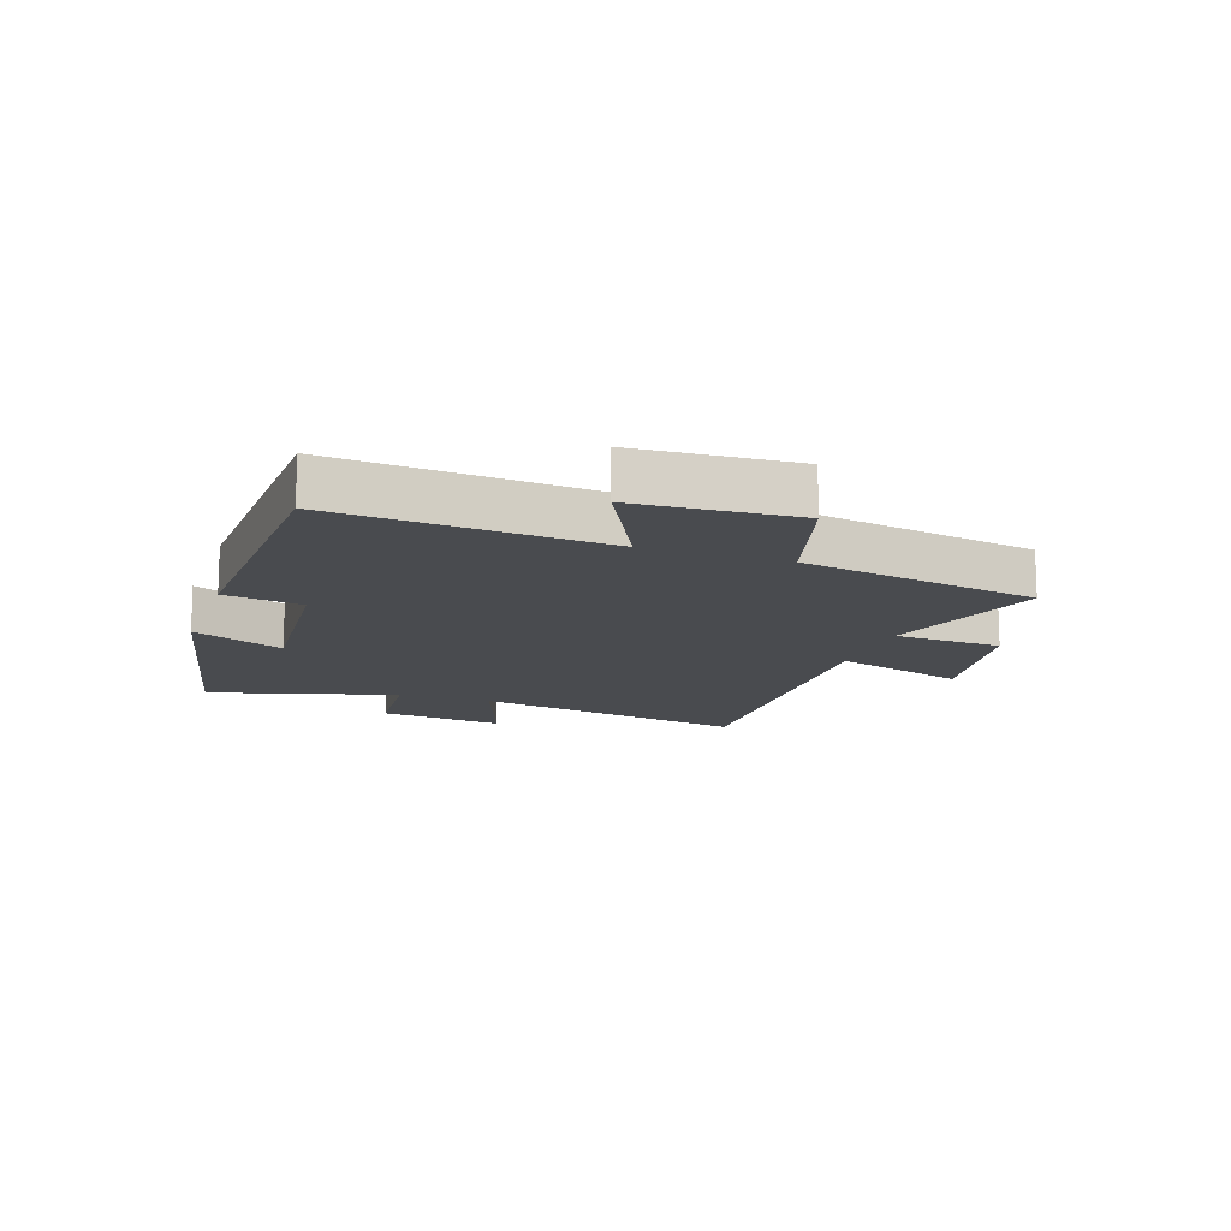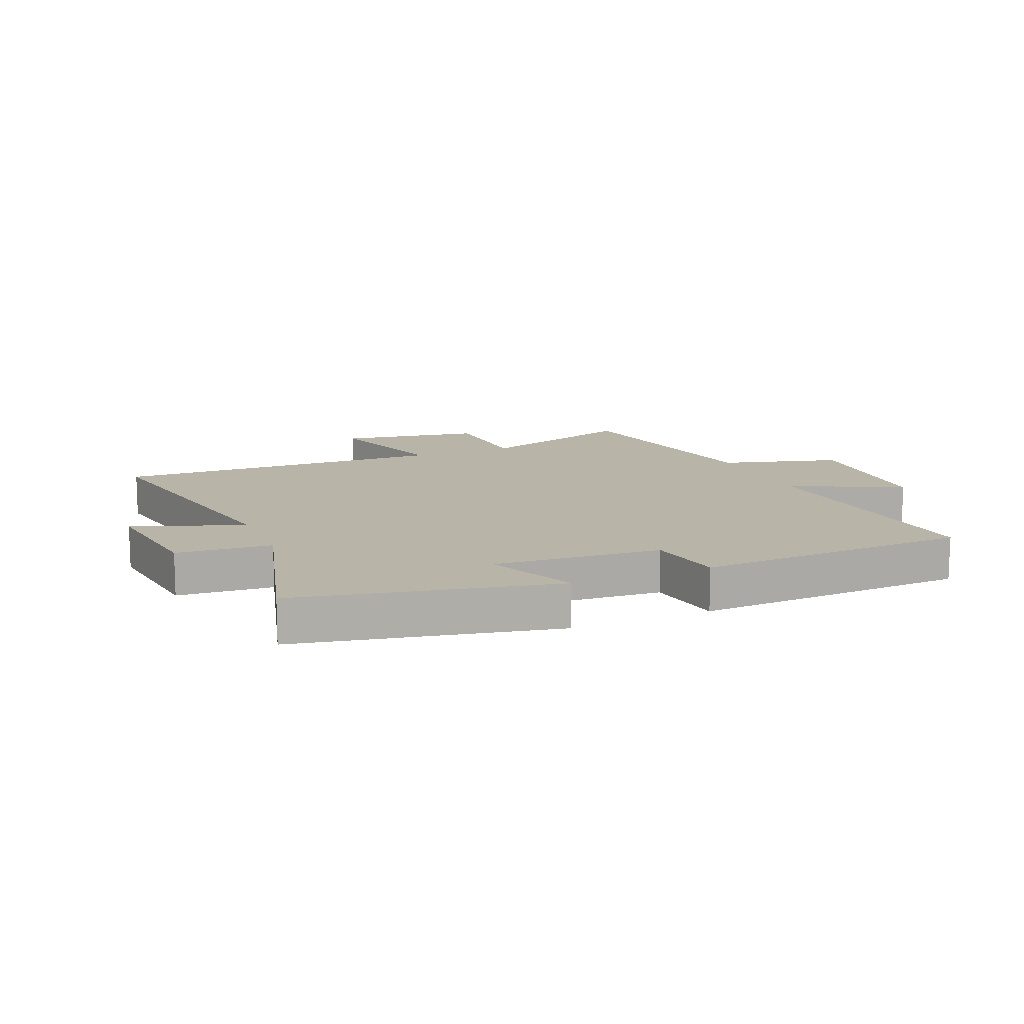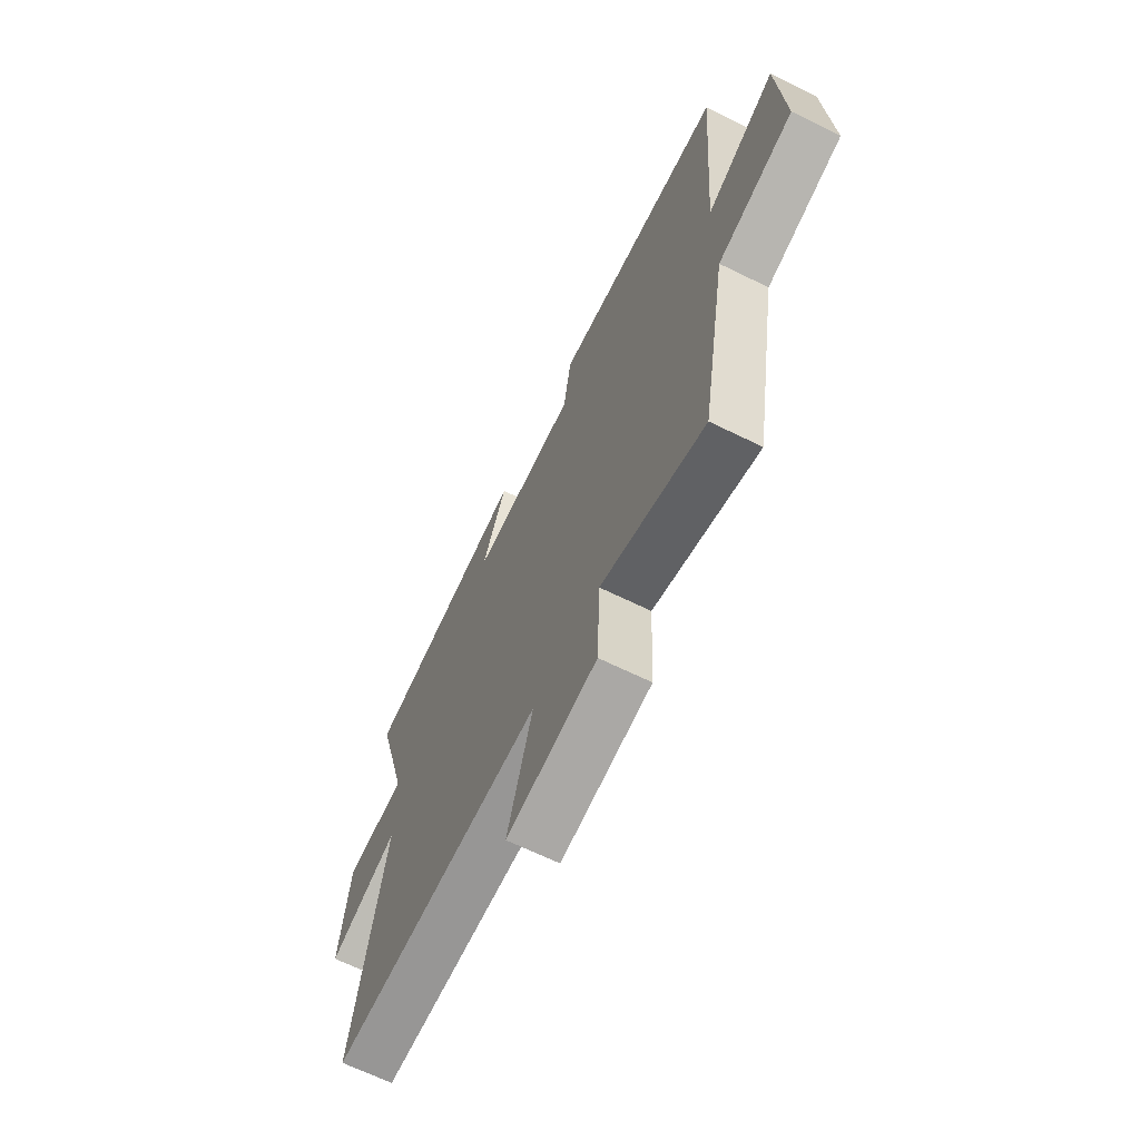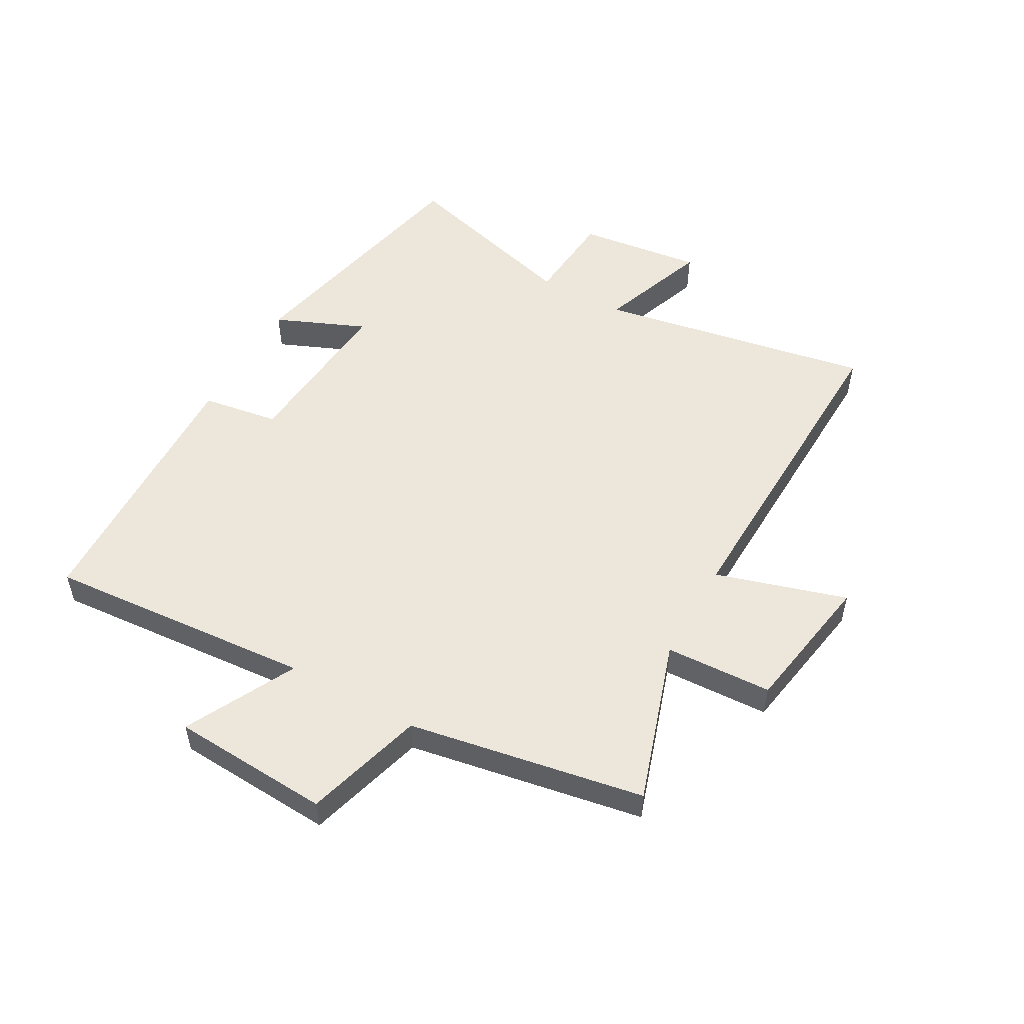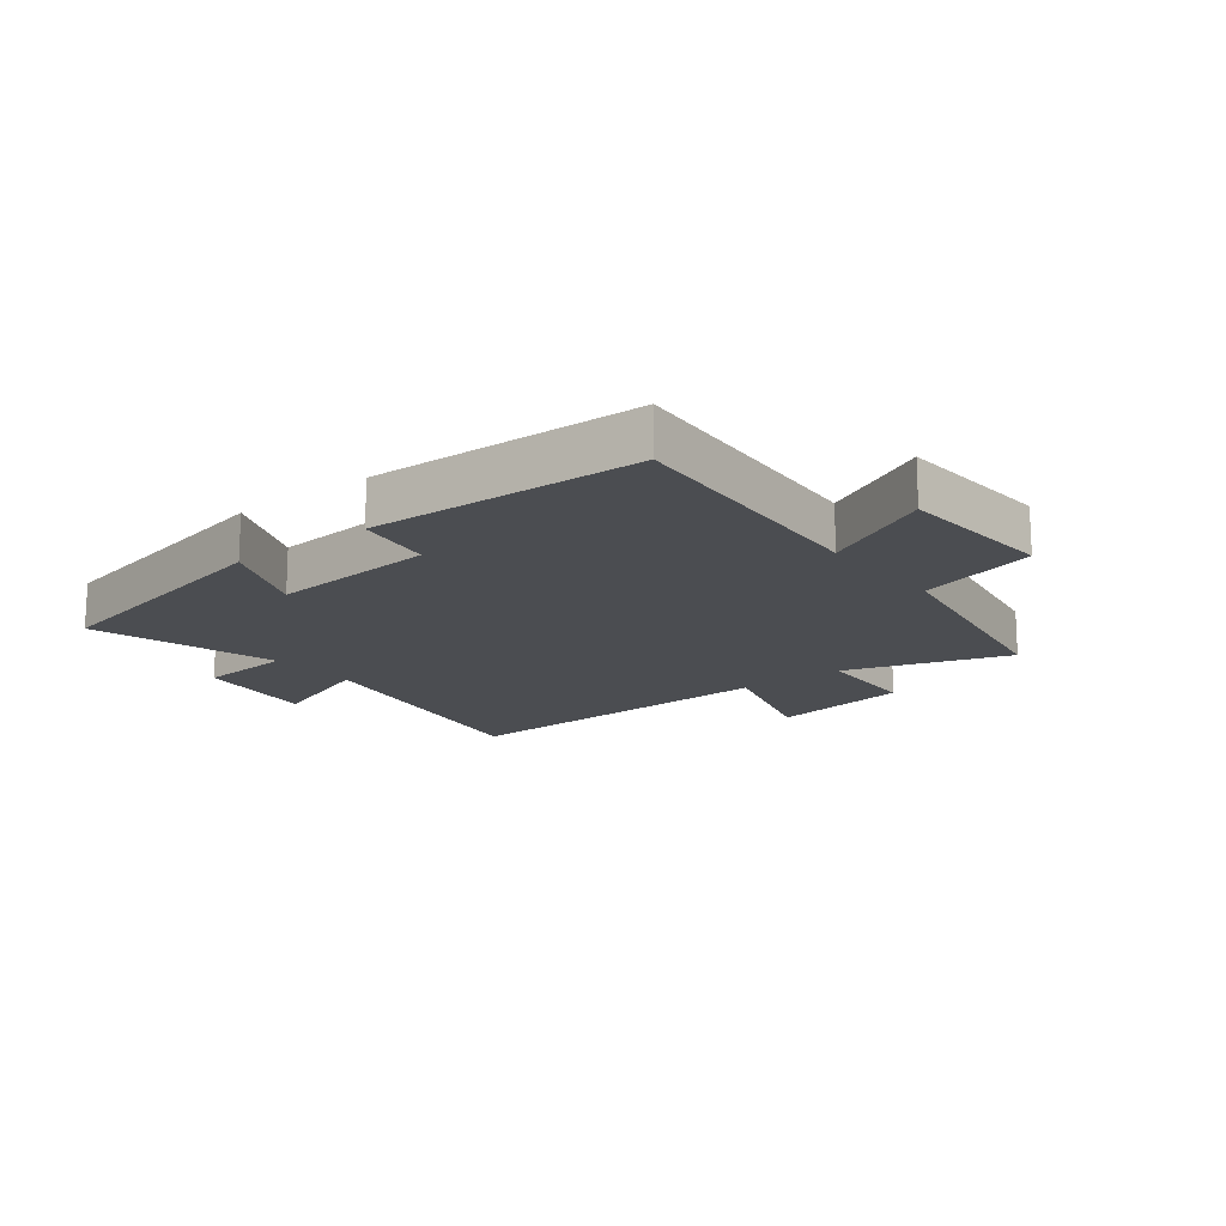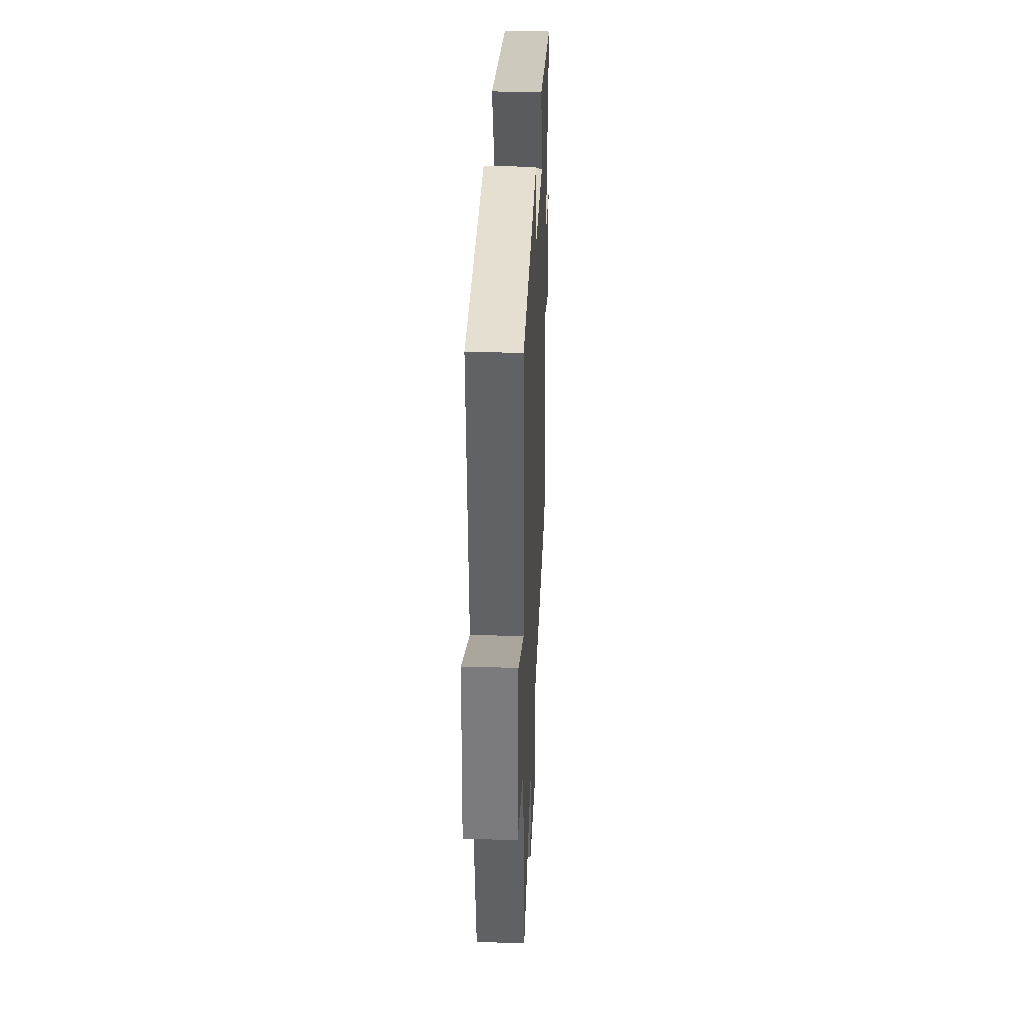
<metadata>
{"format":"obj","ext":"obj","renderer":"f3d","projection":"perspective","resolution":1024,"background":"white","views":[{"elev":-13.8,"azim":71.1,"up":"+Y"},{"elev":13.0,"azim":-23.2,"up":"+Y"},{"elev":-66.2,"azim":63.7,"up":"+Z"},{"elev":52.4,"azim":119.3,"up":"+Y"},{"elev":-15.8,"azim":38.2,"up":"+Y"},{"elev":34.6,"azim":92.3,"up":"+Z"}]}
</metadata>
<code>
v 0.535 0.07 0.483
v 0.5 0.07 0.035
v 0.684 0.07 0.128
v 0.7 0.07 -0.138
v 0.5 0.07 -0.195
v 0.43 0.07 -0.589
v 0.157 0.07 -0.5
v 0.149 0.07 -0.679
v -0.089 0.07 -0.719
v -0.023 0.07 -0.5
v -0.584 0.07 -0.517
v -0.5 0.07 -0.057
v -0.685 0.07 -0.124
v -0.659 0.07 0.084
v -0.5 0.07 0.097
v -0.587 0.07 0.408
v -0.157 0.07 0.5
v -0.221 0.07 0.349
v 0.059 0.07 0.371
v 0.079 0.07 0.5
v 0.535 0 0.483
v 0.5 0 0.035
v 0.684 0 0.128
v 0.7 0 -0.138
v 0.5 0 -0.195
v 0.43 0 -0.589
v 0.157 0 -0.5
v 0.149 0 -0.679
v -0.089 0 -0.719
v -0.023 0 -0.5
v -0.584 0 -0.517
v -0.5 0 -0.057
v -0.685 0 -0.124
v -0.659 0 0.084
v -0.5 0 0.097
v -0.587 0 0.408
v -0.157 0 0.5
v -0.221 0 0.349
v 0.059 0 0.371
v 0.079 0 0.5
f 19 20 1 2
f 18 19 2
f 15 16 17 18
f 15 18 2
f 12 13 14 15
f 12 15 2
f 10 11 12 2
f 7 8 9 10
f 7 10 2 3
f 5 6 7
f 5 7 3
f 3 4 5
f 22 21 40 39
f 22 39 38
f 38 37 36 35
f 22 38 35
f 35 34 33 32
f 22 35 32
f 22 32 31 30
f 30 29 28 27
f 23 22 30 27
f 27 26 25
f 23 27 25
f 25 24 23
f 1 21 22 2
f 2 22 23 3
f 3 23 24 4
f 4 24 25 5
f 5 25 26 6
f 6 26 27 7
f 7 27 28 8
f 8 28 29 9
f 9 29 30 10
f 10 30 31 11
f 11 31 32 12
f 12 32 33 13
f 13 33 34 14
f 14 34 35 15
f 15 35 36 16
f 16 36 37 17
f 17 37 38 18
f 18 38 39 19
f 19 39 40 20
f 20 40 21 1

</code>
